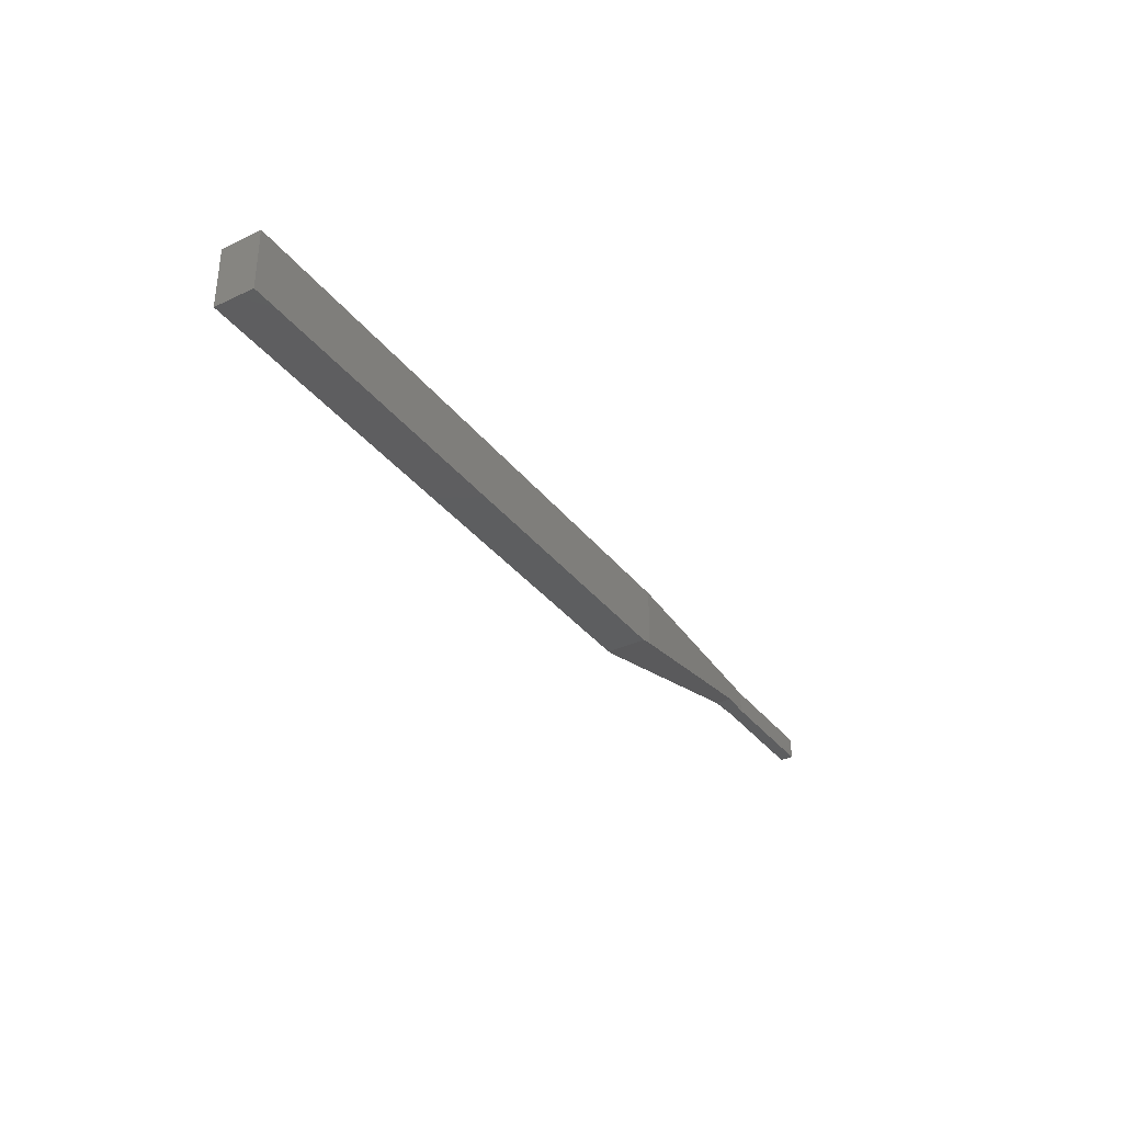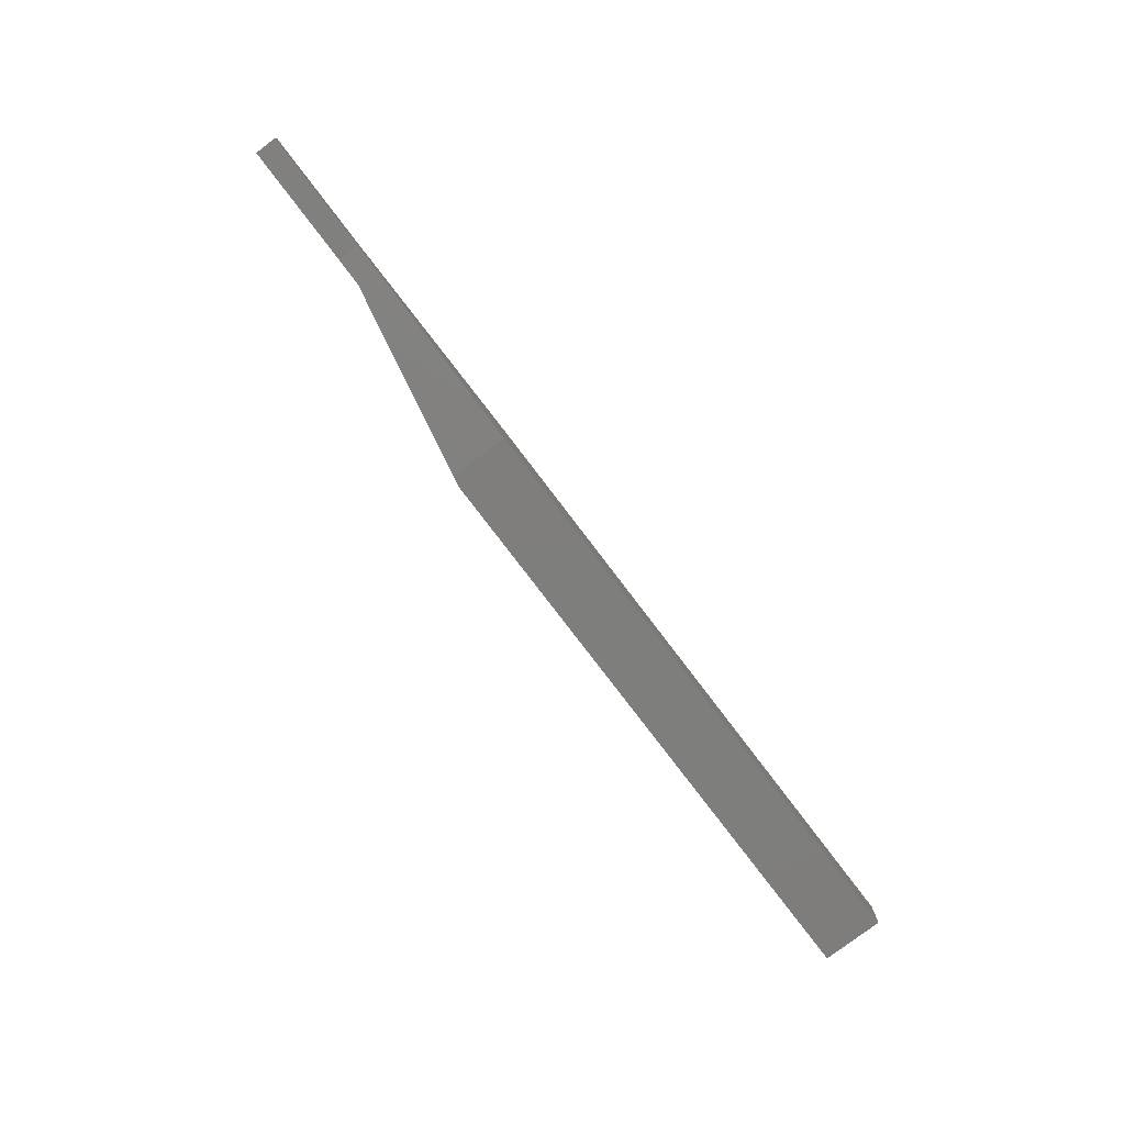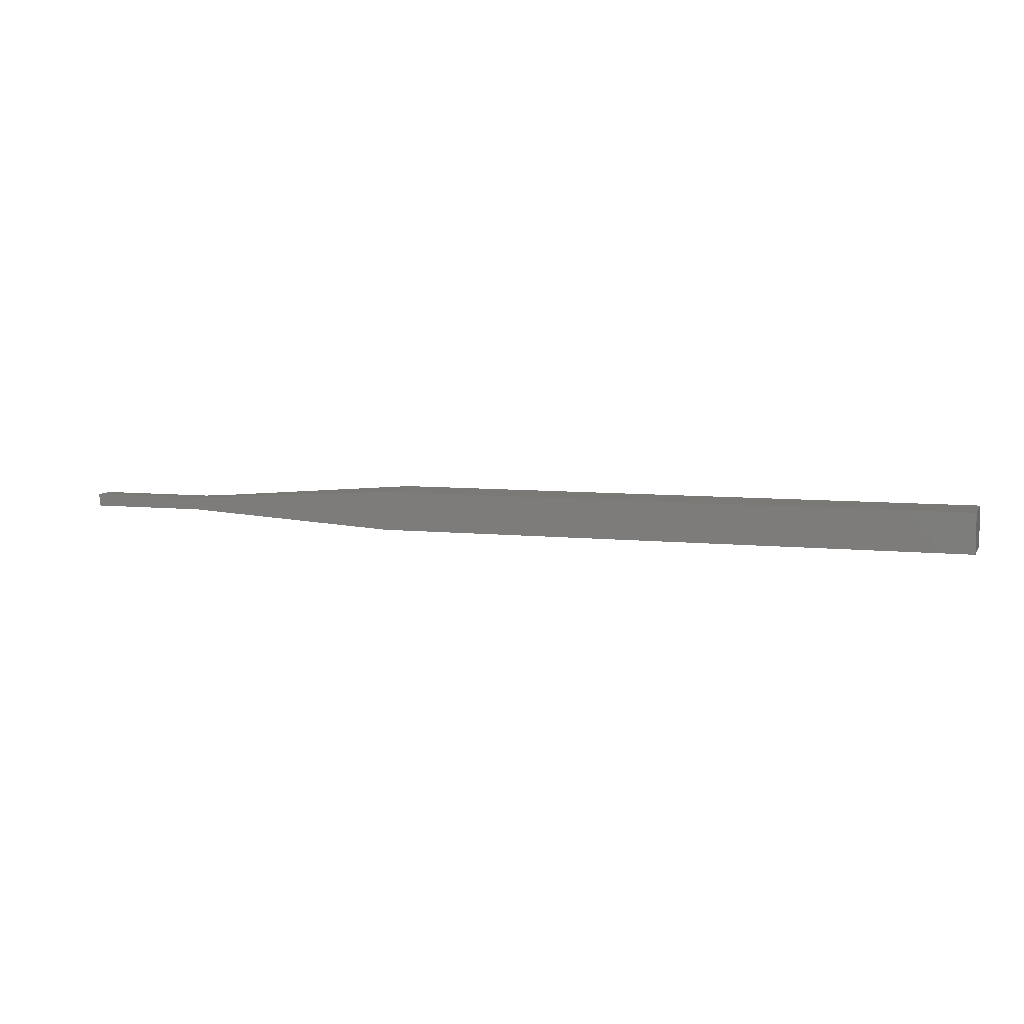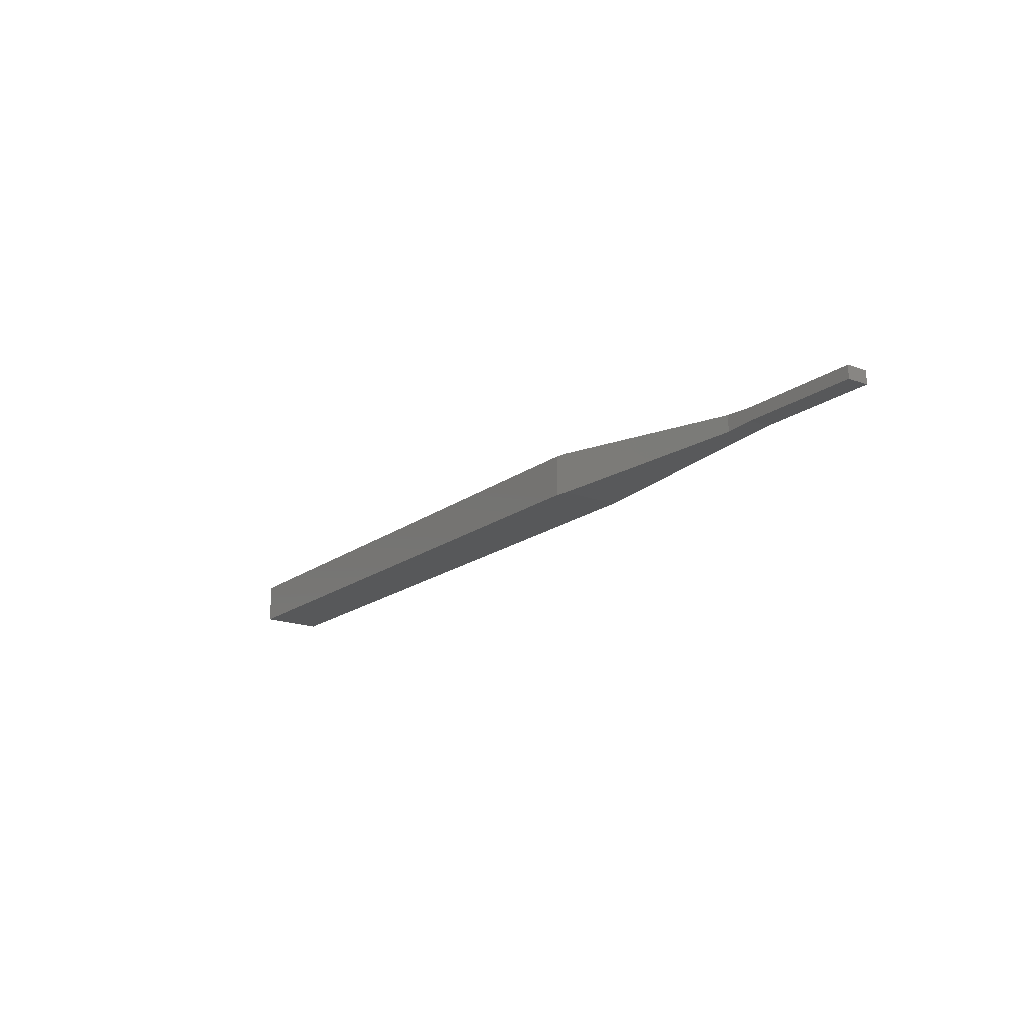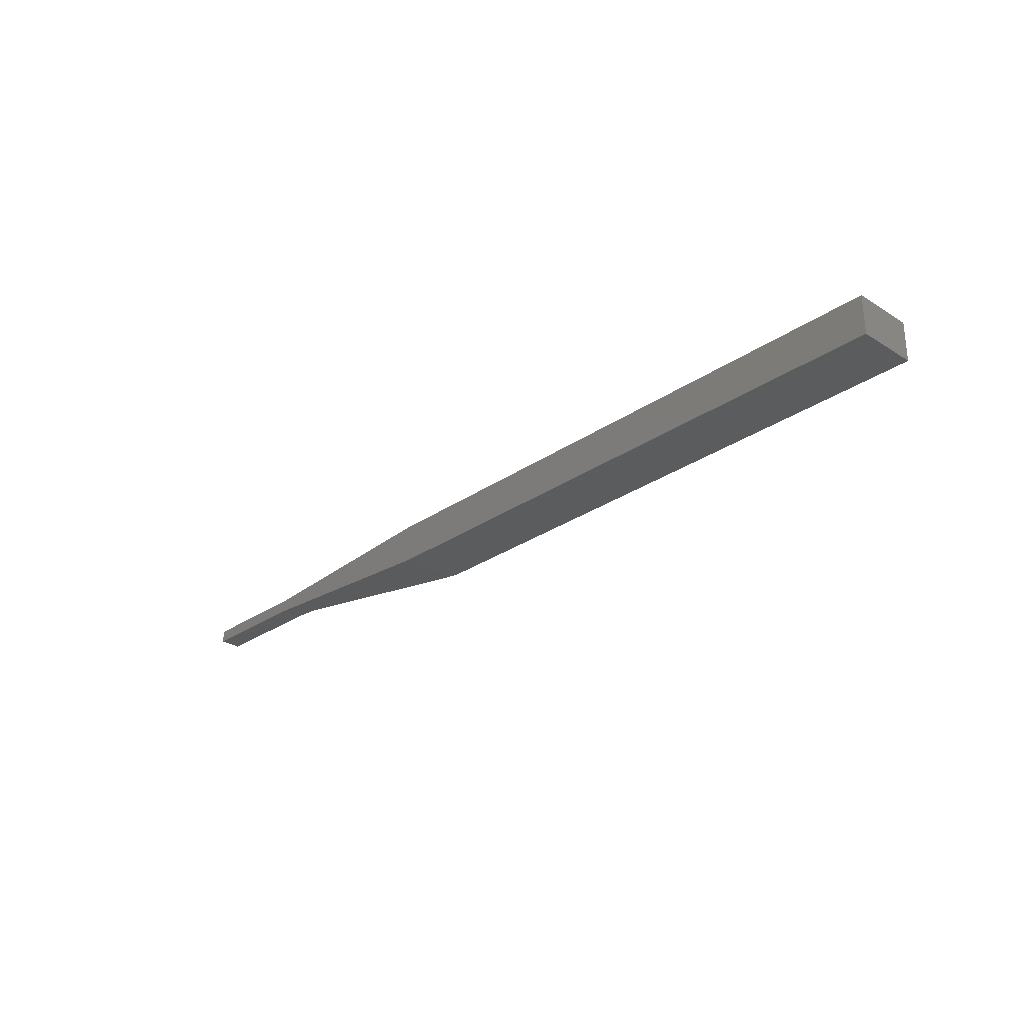
<metadata>
{"format":"stl","ext":"stl","renderer":"f3d","projection":"perspective","resolution":1024,"background":"white","views":[{"elev":-34.9,"azim":122.3,"up":"+Z"},{"elev":-77.9,"azim":-52.8,"up":"+Y"},{"elev":6.8,"azim":17.9,"up":"+Y"},{"elev":-18.2,"azim":-125.7,"up":"+Y"},{"elev":-28.1,"azim":46.3,"up":"+Y"}]}
</metadata>
<code>
# stl→obj: 20 verts, 36 faces
v 1e-06 0.66 1.54
v 1e-06 0.66 1
v 1e-06 0.34 1.54
v 1e-06 0.34 1
v 8.8 1 2.22e-16
v 8.8 4.552e-14 2.22e-16
v 8.5 1 0.05882
v 8.5 4.552e-14 0.05882
v 3.7 0.7033 1
v 3.7 0.2967 1
v 8.5 4.552e-14 1.54
v 3 0.34 1.54
v 3 0.34 1
v 23.5 1 2.22e-16
v 23.5 4.552e-14 2.22e-16
v 3 0.66 1
v 3 0.66 1.54
v 23.5 4.552e-14 1.54
v 23.5 1 1.54
v 8.5 1 1.54
f 1 2 3
f 3 2 4
f 5 6 7
f 7 6 8
f 7 8 9
f 9 8 10
f 8 11 10
f 10 11 12
f 10 12 13
f 5 14 6
f 6 14 15
f 9 10 16
f 16 10 13
f 16 13 4
f 4 2 16
f 12 3 13
f 13 3 4
f 1 17 2
f 2 17 16
f 11 8 18
f 18 8 15
f 15 8 6
f 18 15 19
f 19 15 14
f 20 19 7
f 7 19 14
f 7 14 5
f 16 17 9
f 9 17 20
f 9 20 7
f 11 18 12
f 12 18 17
f 12 17 1
f 19 20 18
f 18 20 17
f 1 3 12

</code>
